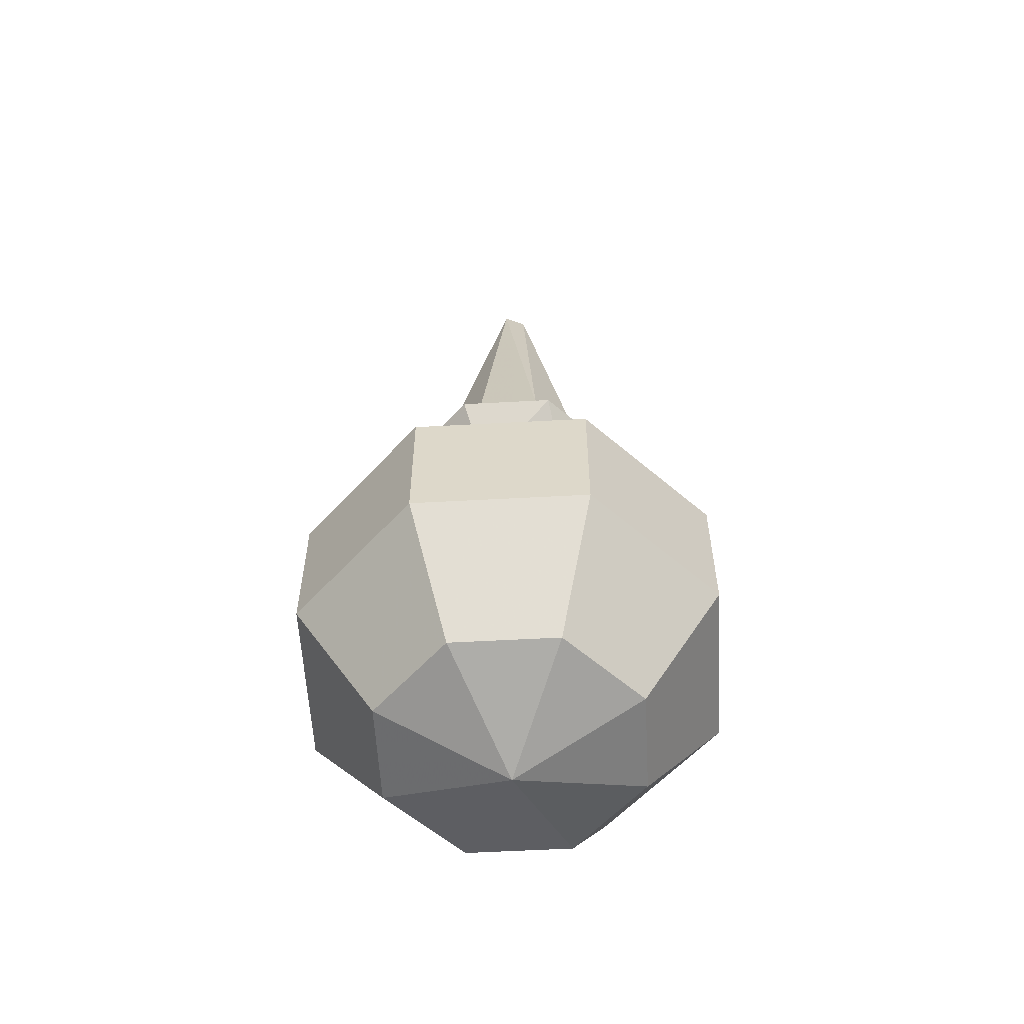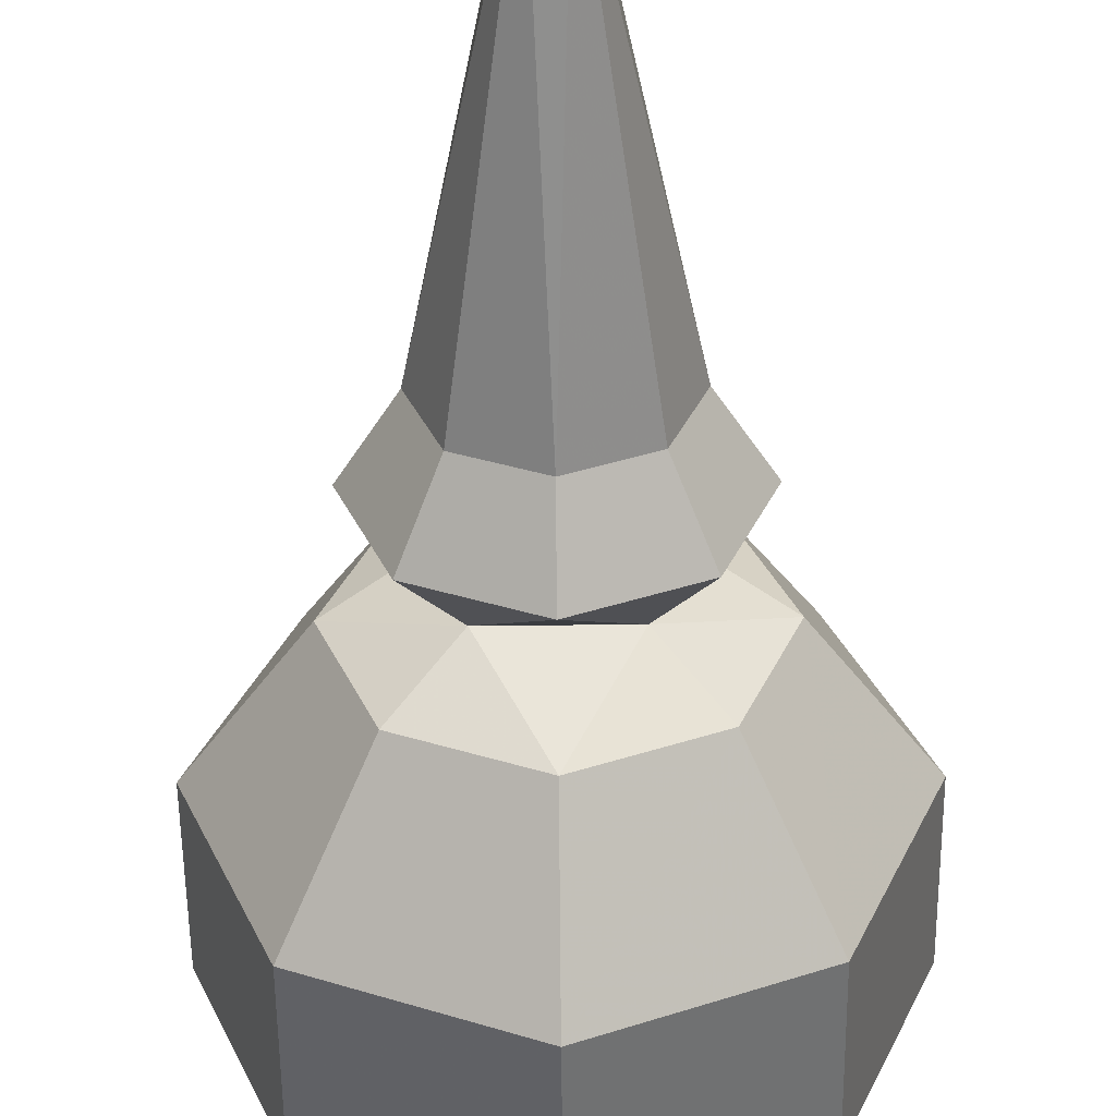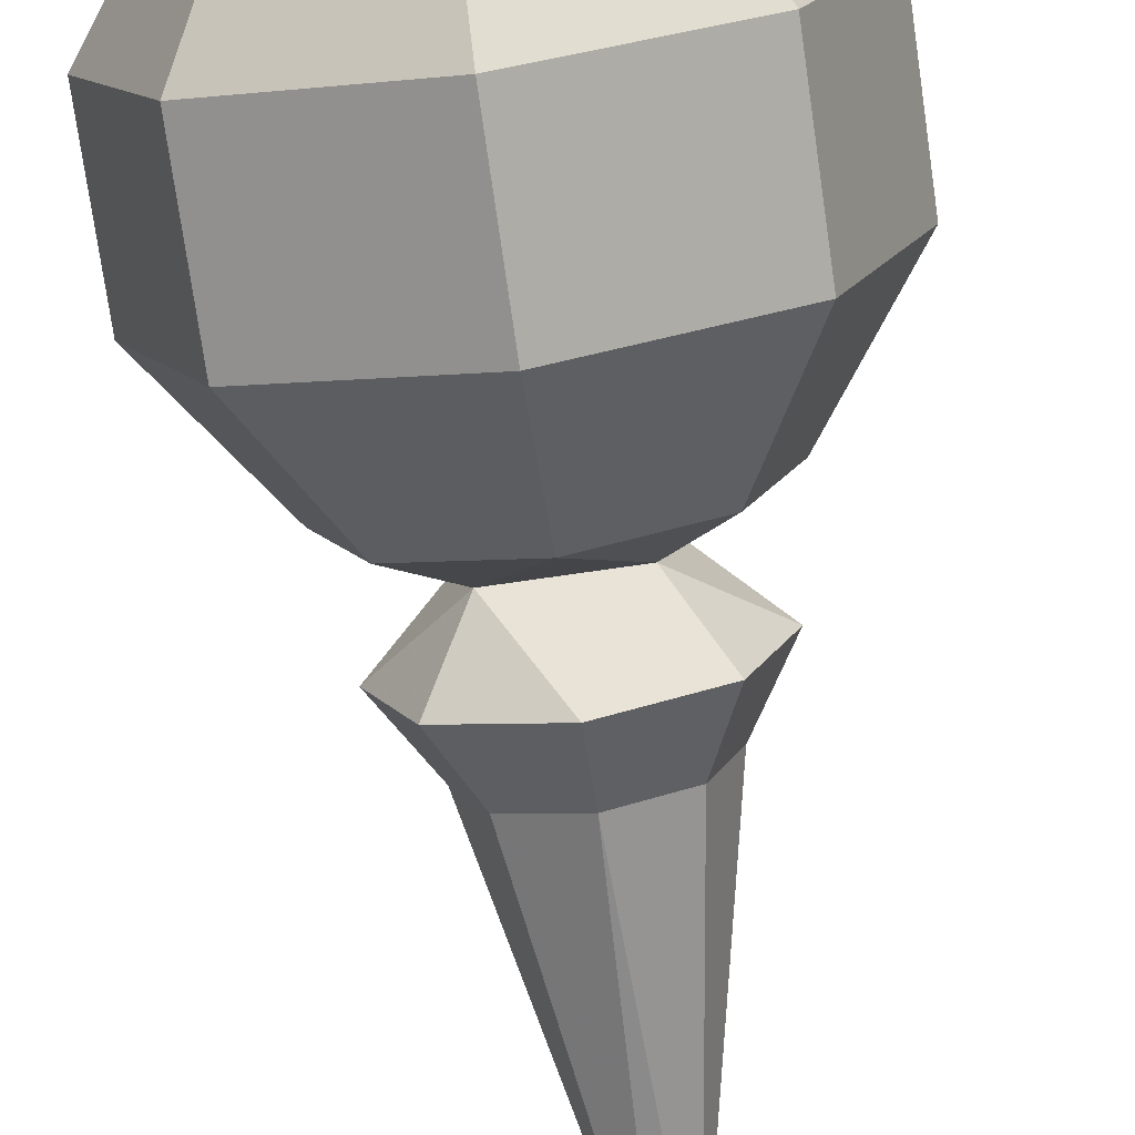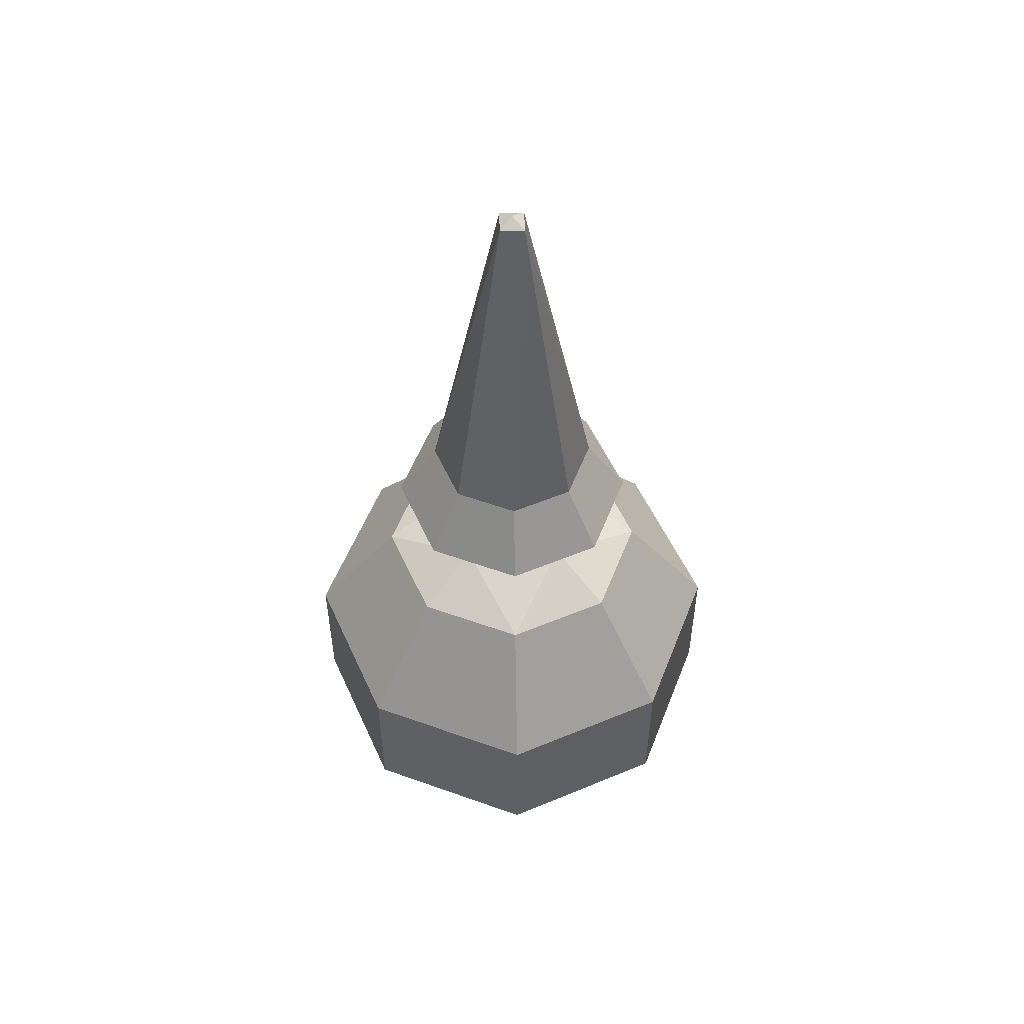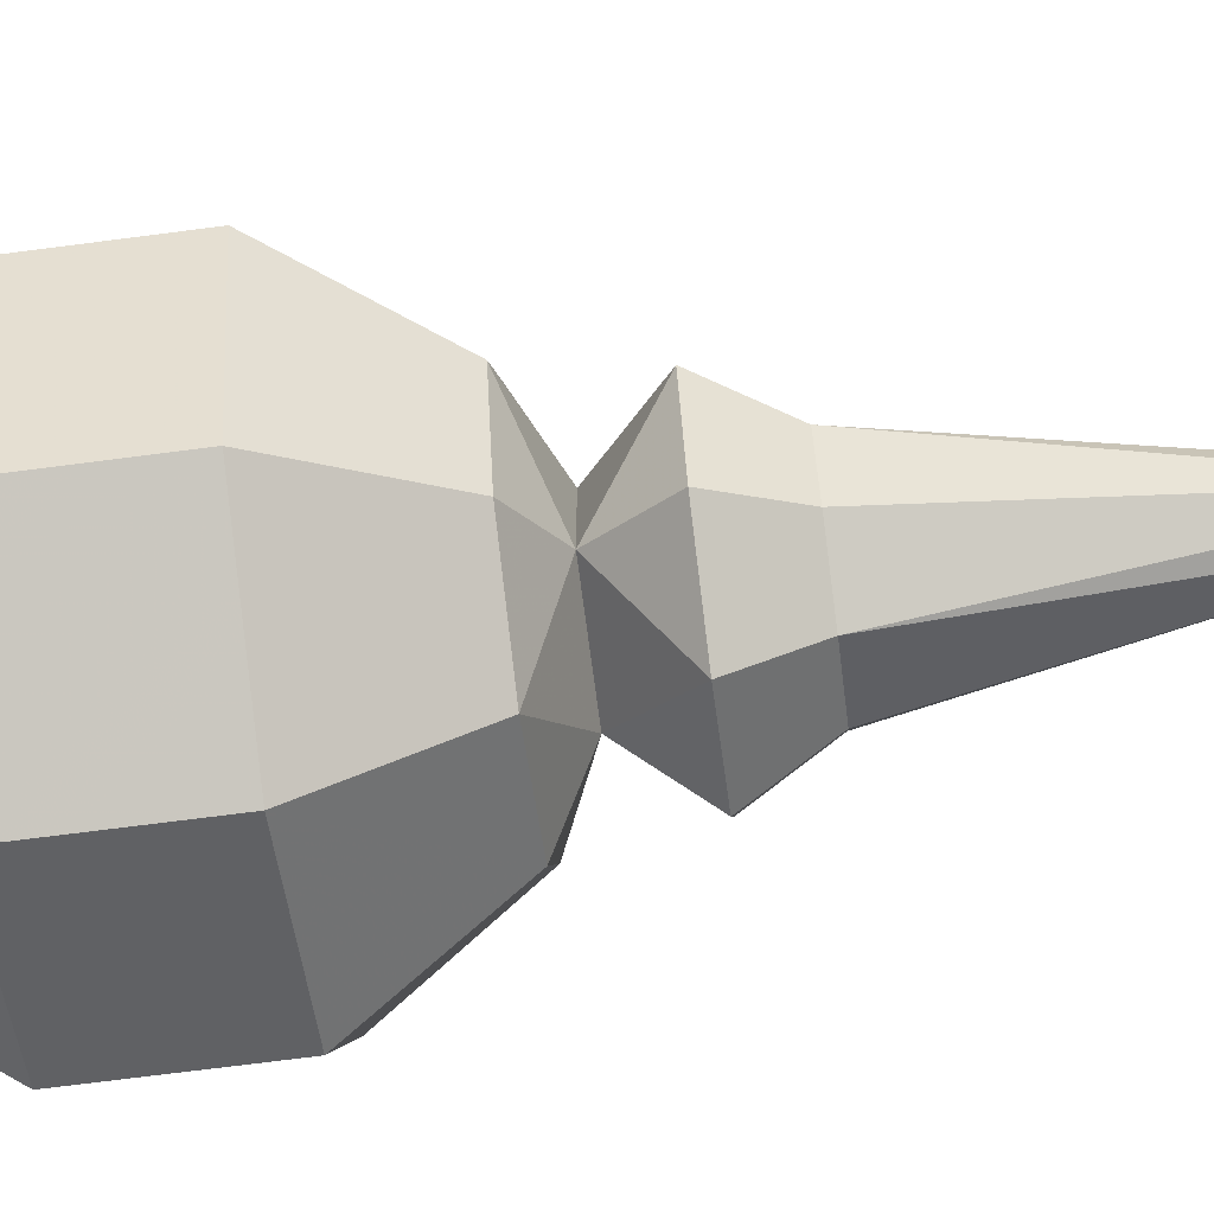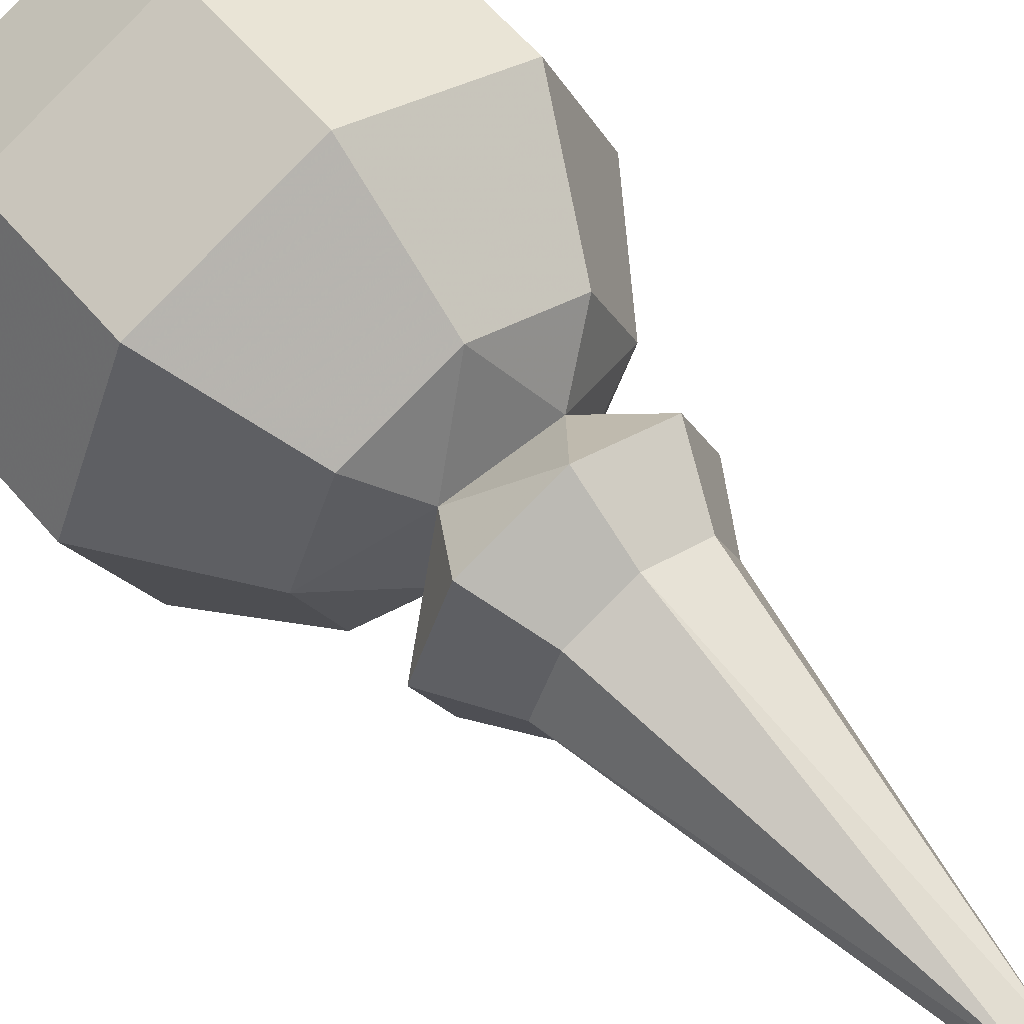
<metadata>
{"format":"obj","ext":"obj","renderer":"f3d","projection":"perspective","resolution":1024,"background":"white","views":[{"elev":-57.9,"azim":-109.3,"up":"+Y"},{"elev":-53.5,"azim":-179.4,"up":"+Z"},{"elev":-74.9,"azim":8.2,"up":"+Z"},{"elev":53.6,"azim":-1.5,"up":"+Y"},{"elev":-70.4,"azim":97.4,"up":"+Z"},{"elev":60.2,"azim":140.0,"up":"+Z"}]}
</metadata>
<code>
g Spire_Sphere
v 0.05045 0.2844 -0.05044
v 0 0.2844 -0.07135
v 0.02861 0.2496 -0.02861
v 0.07135 0.2844 3.815e-06
v -0.02861 0.2496 -0.02861
v -0.05045 0.2844 -0.05044
v -0.07134 0.2844 3.815e-06
v 0.02861 0.2496 0.02861
v 0.05045 0.2844 0.05045
v 0 0.2844 0.07134
v -0.02861 0.2496 0.02861
v -0.05045 0.2844 0.05045
v 0 0.2844 -0.07135
v 0 0.3212 -0.04831
v -0.03416 0.3212 -0.03416
v -0.05045 0.2844 -0.05044
v 0.05045 0.2844 -0.05044
v -0.04831 0.3212 0
v -0.07134 0.2844 3.815e-06
v 0.03416 0.3212 -0.03416
v 0.07135 0.2844 3.815e-06
v -0.006832 0.5208 -0.006832
v -0.03416 0.3212 0.03416
v -0.05045 0.2844 0.05045
v 0.04831 0.3212 0
v 0.05045 0.2844 0.05045
v 0.006836 0.5208 -0.006832
v -0.006832 0.5208 0.006832
v 0 0.3212 0.04831
v 0 0.2844 0.07134
v 0.03416 0.3212 0.03416
v 0.006836 0.5208 0.006832
v 0 0.5254 0
v 0.05647 0.2302 -0.05647
v 0.02861 0.2496 -0.02861
v 0 0.2302 -0.07986
v 0.07986 0.2302 0
v -0.02861 0.2496 -0.02861
v 0.02861 0.2496 0.02861
v 0.09137 0.1622 -0.09137
v 0.1292 0.1622 0
v -0.05647 0.2302 -0.05647
v 0 0.1622 -0.1292
v -0.07986 0.2302 0
v -0.02861 0.2496 0.02861
v -0.09137 0.1622 -0.09137
v 0 0.2302 0.07986
v 0.05647 0.2302 0.05647
v -0.05647 0.2302 0.05647
v 0.09137 0.1622 0.09137
v -0.1292 0.1622 0
v -0.09137 0.1622 0.09137
v 0 0.1622 0.1292
v 0 0.07828 -0.1292
v -0.09137 0.07828 -0.09137
v -0.1292 0.07828 0
v -0.09137 0.07828 0.09137
v 0 0.07828 0.1292
v 0.09137 0.07828 0.09137
v 0.09137 0.07828 -0.09137
v 0.1292 0.07828 0
v 0 0.01034 -0.07986
v -0.05647 0.01034 -0.05647
v 0 -0.01561 0
v 0.05647 0.01034 -0.05647
v -0.07986 0.01034 0
v 0.07986 0.01034 0
v -0.05647 0.01034 0.05647
v 0.05647 0.01034 0.05647
v 0 0.01034 0.07986
v 0.05045 0.2844 -0.05044
v 0 0.2844 -0.07135
v 0.02861 0.2496 -0.02861
v 0.07135 0.2844 3.815e-06
v -0.02861 0.2496 -0.02861
v -0.05045 0.2844 -0.05044
v -0.07134 0.2844 3.815e-06
v 0.02861 0.2496 0.02861
v 0.05045 0.2844 0.05045
v 0 0.2844 0.07134
v -0.02861 0.2496 0.02861
v -0.05045 0.2844 0.05045
v 0 0.2844 -0.07135
v 0 0.3212 -0.04831
v -0.03416 0.3212 -0.03416
v -0.05045 0.2844 -0.05044
v 0.05045 0.2844 -0.05044
v -0.04831 0.3212 0
v -0.07134 0.2844 3.815e-06
v 0.03416 0.3212 -0.03416
v 0.07135 0.2844 3.815e-06
v -0.006832 0.5208 -0.006832
v -0.03416 0.3212 0.03416
v -0.05045 0.2844 0.05045
v 0.04831 0.3212 0
v 0.05045 0.2844 0.05045
v 0.006836 0.5208 -0.006832
v -0.006832 0.5208 0.006832
v 0 0.3212 0.04831
v 0 0.2844 0.07134
v 0.03416 0.3212 0.03416
v 0.006836 0.5208 0.006832
v 0 0.5254 0
v 0.05647 0.2302 -0.05647
v 0.02861 0.2496 -0.02861
v 0 0.2302 -0.07986
v 0.07986 0.2302 0
v -0.02861 0.2496 -0.02861
v 0.02861 0.2496 0.02861
v 0.09137 0.1622 -0.09137
v 0.1292 0.1622 0
v -0.05647 0.2302 -0.05647
v 0 0.1622 -0.1292
v -0.07986 0.2302 0
v -0.02861 0.2496 0.02861
v -0.09137 0.1622 -0.09137
v 0 0.2302 0.07986
v 0.05647 0.2302 0.05647
v -0.05647 0.2302 0.05647
v 0.09137 0.1622 0.09137
v -0.1292 0.1622 0
v -0.09137 0.1622 0.09137
v 0 0.1622 0.1292
v 0 0.07828 -0.1292
v -0.09137 0.07828 -0.09137
v -0.1292 0.07828 0
v -0.09137 0.07828 0.09137
v 0 0.07828 0.1292
v 0.09137 0.07828 0.09137
v 0.09137 0.07828 -0.09137
v 0.1292 0.07828 0
v 0 0.01034 -0.07986
v -0.05647 0.01034 -0.05647
v 0 -0.01561 0
v 0.05647 0.01034 -0.05647
v -0.07986 0.01034 0
v 0.07986 0.01034 0
v -0.05647 0.01034 0.05647
v 0.05647 0.01034 0.05647
v 0 0.01034 0.07986
g Spire_Sphere_0
f 3 2 1
f 3 1 4
f 5 2 3
f 5 6 2
f 5 7 6
f 3 4 8
f 8 4 9
f 8 9 10
f 11 7 5
f 8 10 11
f 11 12 7
f 11 10 12
f 15 14 13
f 16 15 13
f 13 14 17
f 18 15 16
f 19 18 16
f 14 20 17
f 17 20 21
f 15 22 14
f 18 22 15
f 23 18 19
f 24 23 19
f 20 25 21
f 21 25 26
f 14 27 20
f 14 22 27
f 20 27 25
f 18 28 22
f 23 28 18
f 29 23 24
f 29 28 23
f 30 29 24
f 26 31 30
f 25 31 26
f 31 29 30
f 25 32 31
f 31 32 29
f 25 27 32
f 29 32 28
f 27 22 33
f 22 28 33
f 28 32 33
f 32 27 33
f 36 35 34
f 34 35 37
f 36 38 35
f 37 35 39
f 36 34 40
f 34 37 41
f 40 34 41
f 42 38 36
f 43 36 40
f 42 36 43
f 44 38 42
f 44 45 38
f 46 42 43
f 44 42 46
f 47 39 45
f 37 39 48
f 48 39 47
f 49 45 44
f 47 45 49
f 37 48 50
f 41 37 50
f 49 44 51
f 51 44 46
f 47 49 52
f 52 49 51
f 48 47 53
f 50 48 53
f 53 47 52
f 46 43 54
f 51 46 55
f 55 46 54
f 52 51 56
f 56 51 55
f 53 52 57
f 57 52 56
f 50 53 58
f 58 53 57
f 41 50 59
f 59 50 58
f 54 43 60
f 43 40 60
f 40 41 61
f 61 41 59
f 60 40 61
f 55 54 62
f 56 55 63
f 63 55 62
f 62 64 63
f 62 54 65
f 54 60 65
f 65 64 62
f 66 56 63
f 63 64 66
f 57 56 66
f 65 60 67
f 60 61 67
f 67 64 65
f 68 57 66
f 66 64 68
f 58 57 68
f 67 61 69
f 69 64 67
f 61 59 69
f 70 58 68
f 68 64 70
f 70 64 69
f 59 58 70
f 69 59 70
f 72 73 71
f 71 73 74
f 72 75 73
f 76 75 72
f 77 75 76
f 74 73 78
f 74 78 79
f 79 78 80
f 77 81 75
f 80 78 81
f 82 81 77
f 80 81 82
f 84 85 83
f 85 86 83
f 84 83 87
f 85 88 86
f 88 89 86
f 90 84 87
f 90 87 91
f 92 85 84
f 92 88 85
f 88 93 89
f 93 94 89
f 95 90 91
f 95 91 96
f 97 84 90
f 92 84 97
f 97 90 95
f 98 88 92
f 98 93 88
f 93 99 94
f 98 99 93
f 99 100 94
f 101 96 100
f 101 95 96
f 99 101 100
f 102 95 101
f 102 101 99
f 97 95 102
f 102 99 98
f 92 97 103
f 98 92 103
f 102 98 103
f 97 102 103
f 105 106 104
f 105 104 107
f 108 106 105
f 105 107 109
f 104 106 110
f 107 104 111
f 104 110 111
f 108 112 106
f 106 113 110
f 106 112 113
f 108 114 112
f 115 114 108
f 112 116 113
f 112 114 116
f 109 117 115
f 109 107 118
f 109 118 117
f 115 119 114
f 115 117 119
f 118 107 120
f 107 111 120
f 114 119 121
f 114 121 116
f 119 117 122
f 119 122 121
f 117 118 123
f 118 120 123
f 117 123 122
f 113 116 124
f 116 121 125
f 116 125 124
f 121 122 126
f 121 126 125
f 122 123 127
f 122 127 126
f 123 120 128
f 123 128 127
f 120 111 129
f 120 129 128
f 113 124 130
f 110 113 130
f 111 110 131
f 111 131 129
f 110 130 131
f 124 125 132
f 125 126 133
f 125 133 132
f 134 132 133
f 124 132 135
f 130 124 135
f 134 135 132
f 126 136 133
f 134 133 136
f 126 127 136
f 130 135 137
f 131 130 137
f 134 137 135
f 127 138 136
f 134 136 138
f 127 128 138
f 131 137 139
f 134 139 137
f 129 131 139
f 128 140 138
f 134 138 140
f 134 140 139
f 128 129 140
f 129 139 140

</code>
